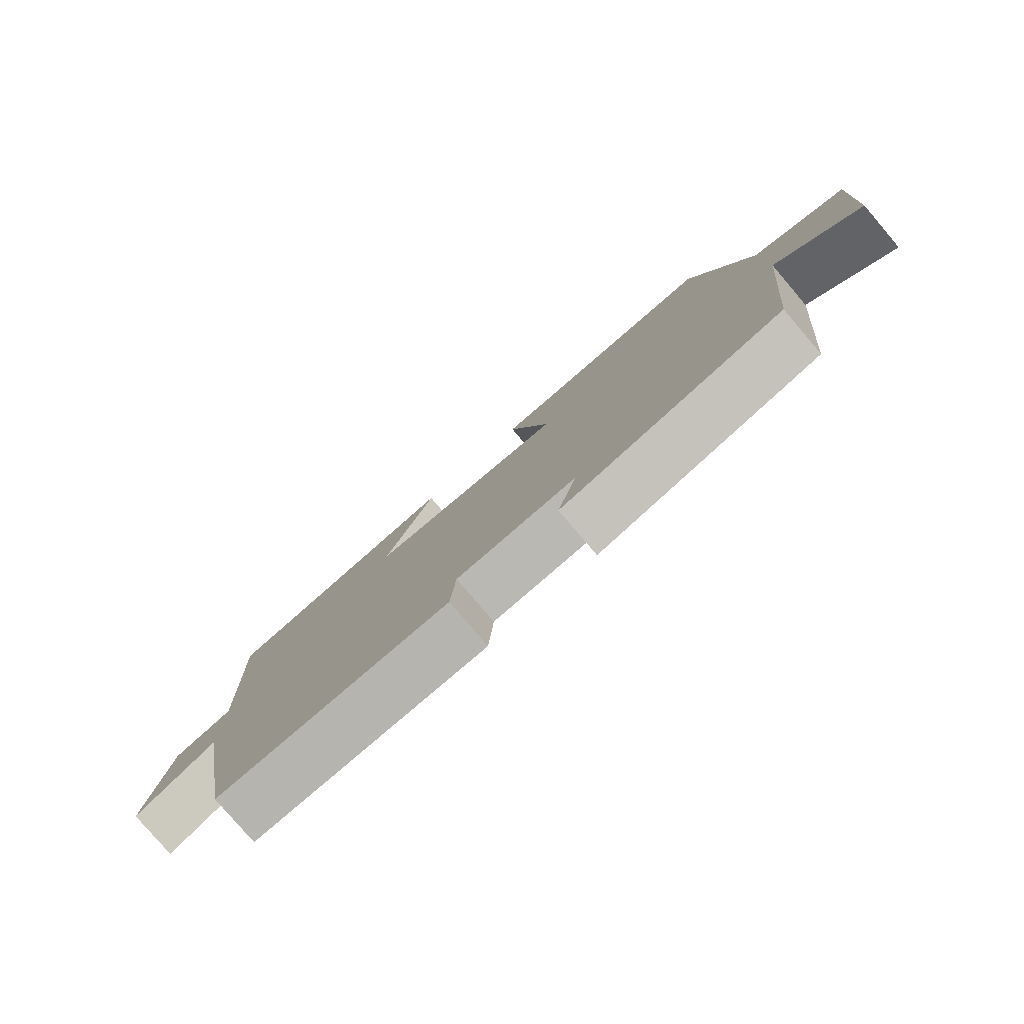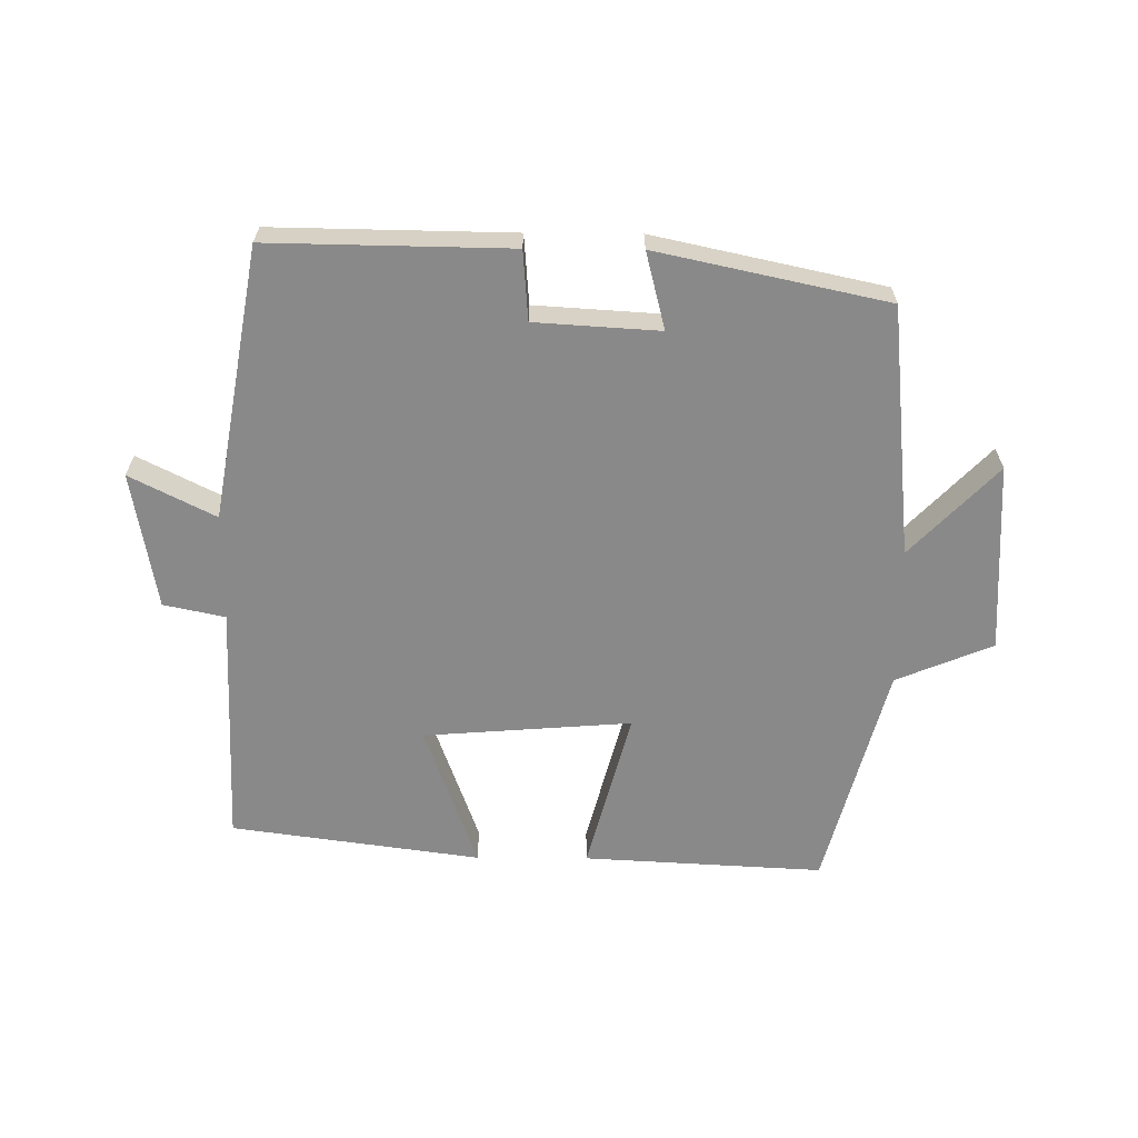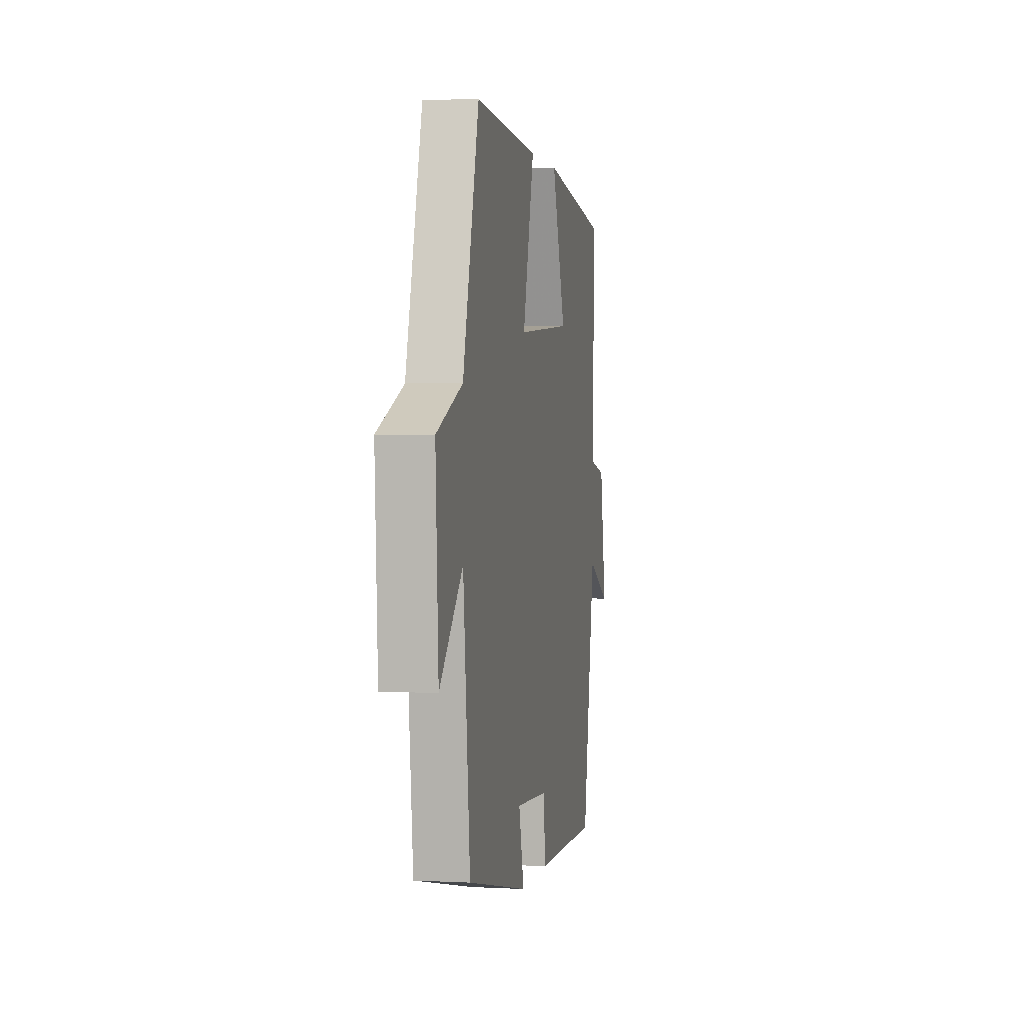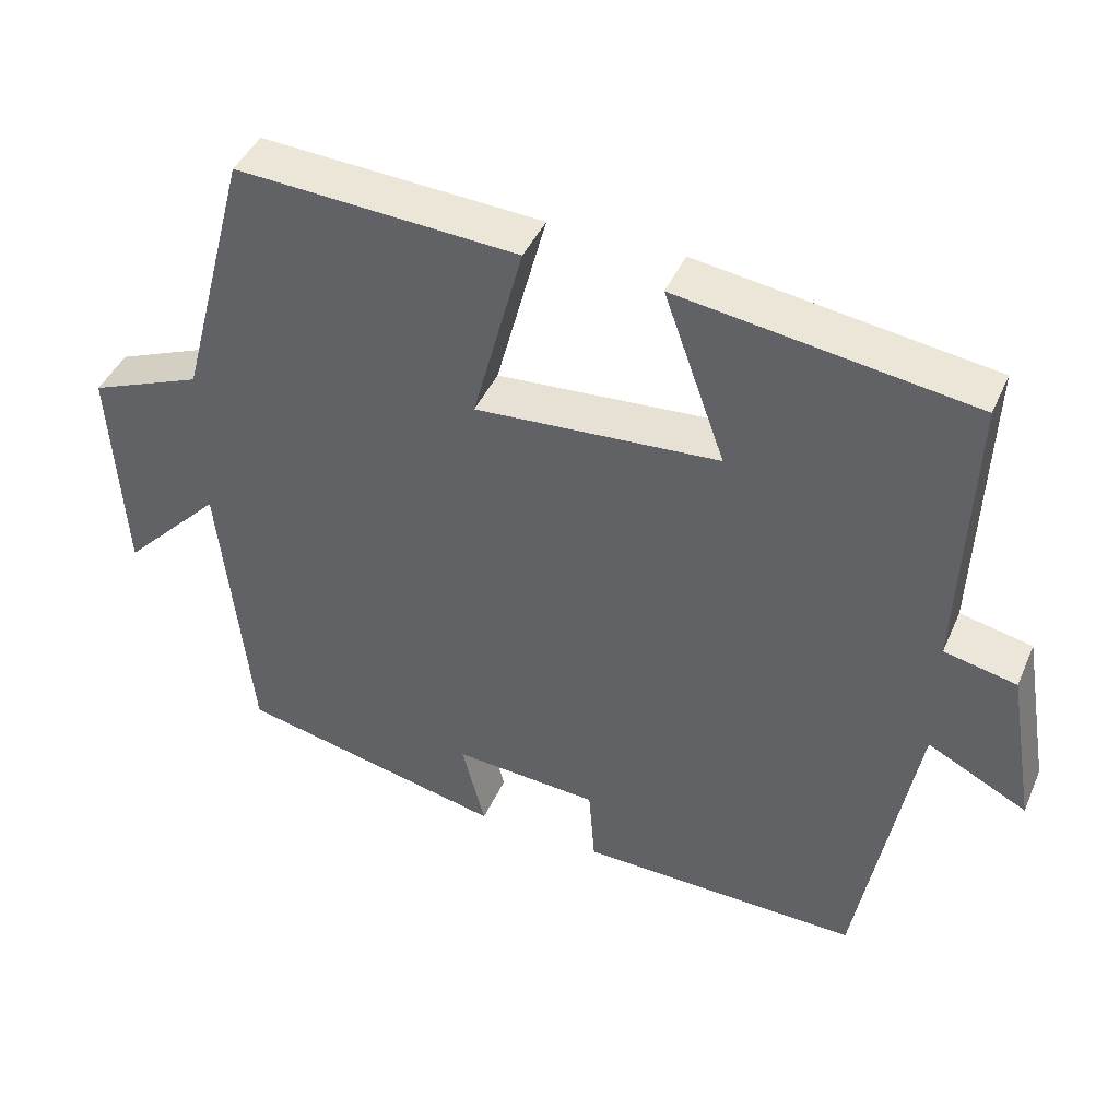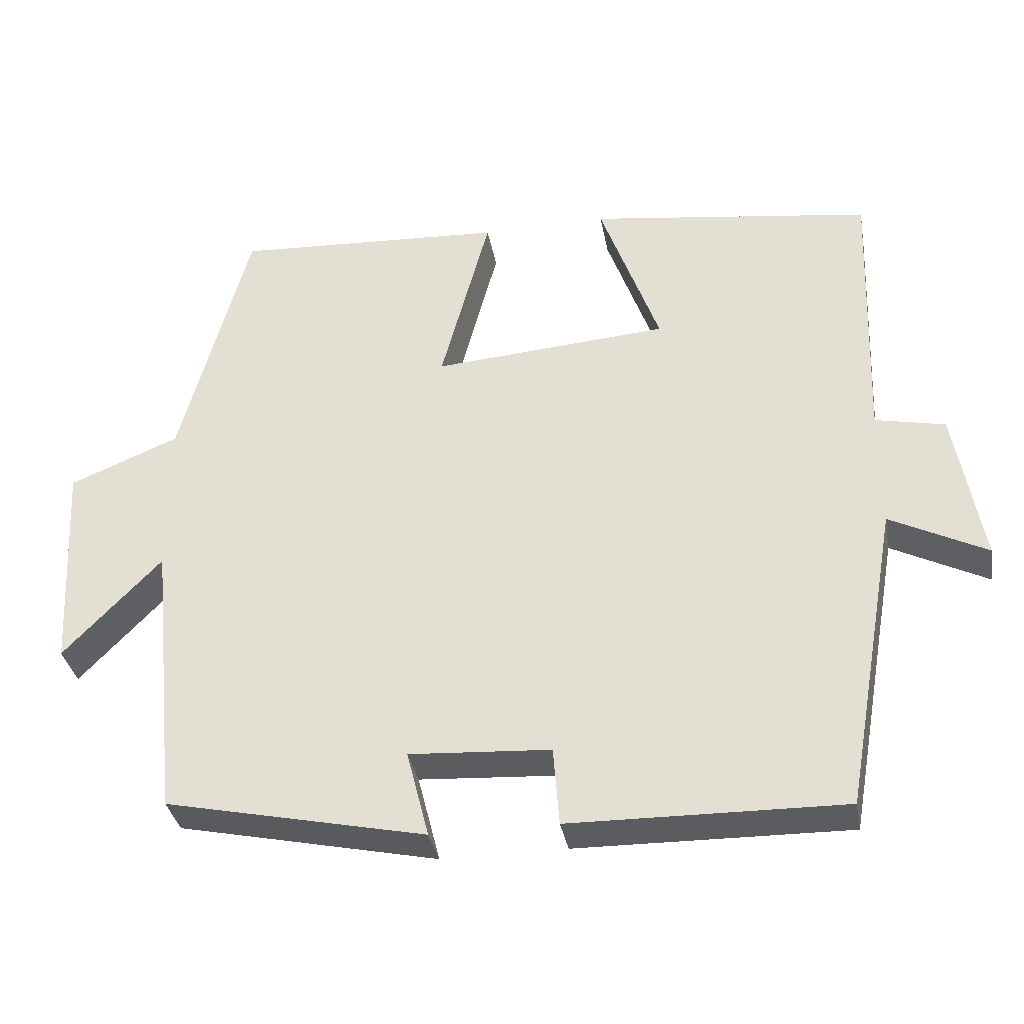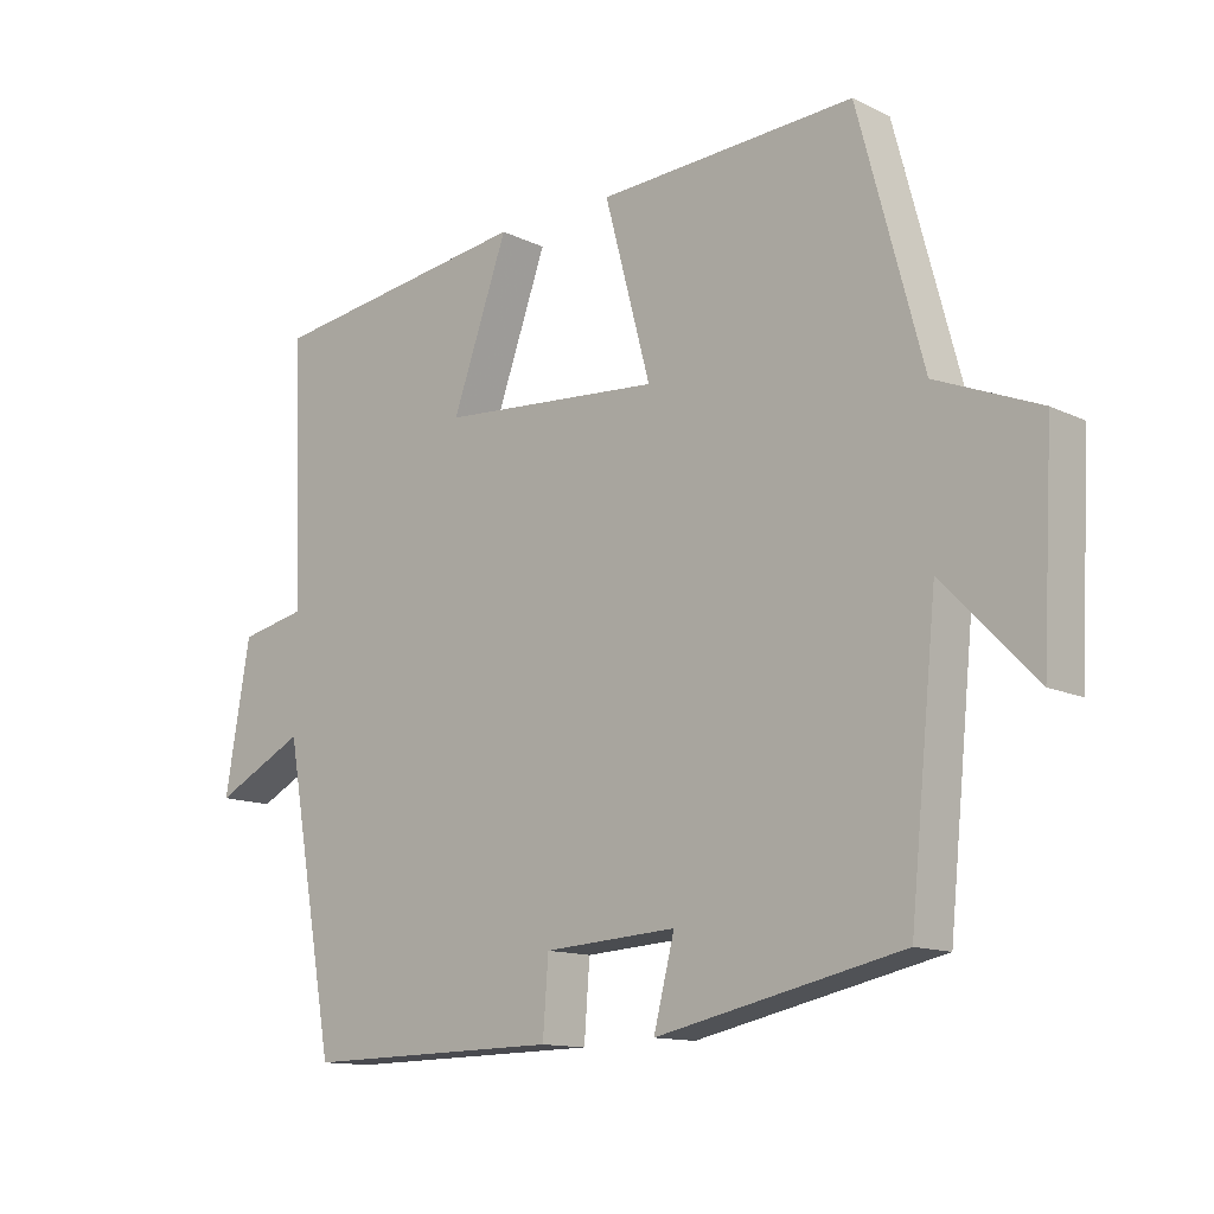
<metadata>
{"format":"obj","ext":"obj","renderer":"f3d","projection":"perspective","resolution":1024,"background":"white","views":[{"elev":-79.9,"azim":-139.5,"up":"+Z"},{"elev":-63.3,"azim":179.6,"up":"+Y"},{"elev":1.8,"azim":-79.2,"up":"+Z"},{"elev":43.4,"azim":22.7,"up":"+Z"},{"elev":-34.9,"azim":10.2,"up":"+Z"},{"elev":-12.9,"azim":-137.9,"up":"+Z"}]}
</metadata>
<code>
v 0.426 0.07 -0.506
v 0.058 0.07 -0.5
v 0.05 0.07 -0.394
v -0.14 0.07 -0.382
v -0.11 0.07 -0.5
v -0.461 0.07 -0.424
v -0.5 0.07 -0.04
v -0.632 0.07 -0.177
v -0.648 0.07 0.113
v -0.5 0.07 0.174
v -0.408 0.07 0.52
v -0.04 0.07 0.5
v -0.106 0.07 0.252
v 0.212 0.07 0.276
v 0.132 0.07 0.5
v 0.514 0.07 0.447
v 0.5 0.07 0.073
v 0.594 0.07 0.053
v 0.63 0.07 -0.157
v 0.5 0.07 -0.091
v 0.426 0 -0.506
v 0.058 0 -0.5
v 0.05 0 -0.394
v -0.14 0 -0.382
v -0.11 0 -0.5
v -0.461 0 -0.424
v -0.5 0 -0.04
v -0.632 0 -0.177
v -0.648 0 0.113
v -0.5 0 0.174
v -0.408 0 0.52
v -0.04 0 0.5
v -0.106 0 0.252
v 0.212 0 0.276
v 0.132 0 0.5
v 0.514 0 0.447
v 0.5 0 0.073
v 0.594 0 0.053
v 0.63 0 -0.157
v 0.5 0 -0.091
f 17 18 19 20
f 1 2 3
f 20 1 3
f 17 20 3
f 14 15 16 17
f 17 3 4
f 14 17 4
f 13 14 4
f 10 11 12 13
f 10 13 4
f 7 8 9 10
f 6 7 10
f 5 6 10
f 4 5 10
f 40 39 38 37
f 23 22 21
f 23 21 40
f 23 40 37
f 37 36 35 34
f 24 23 37
f 24 37 34
f 24 34 33
f 33 32 31 30
f 24 33 30
f 30 29 28 27
f 30 27 26
f 30 26 25
f 30 25 24
f 1 21 22 2
f 2 22 23 3
f 3 23 24 4
f 4 24 25 5
f 5 25 26 6
f 6 26 27 7
f 7 27 28 8
f 8 28 29 9
f 9 29 30 10
f 10 30 31 11
f 11 31 32 12
f 12 32 33 13
f 13 33 34 14
f 14 34 35 15
f 15 35 36 16
f 16 36 37 17
f 17 37 38 18
f 18 38 39 19
f 19 39 40 20
f 20 40 21 1

</code>
